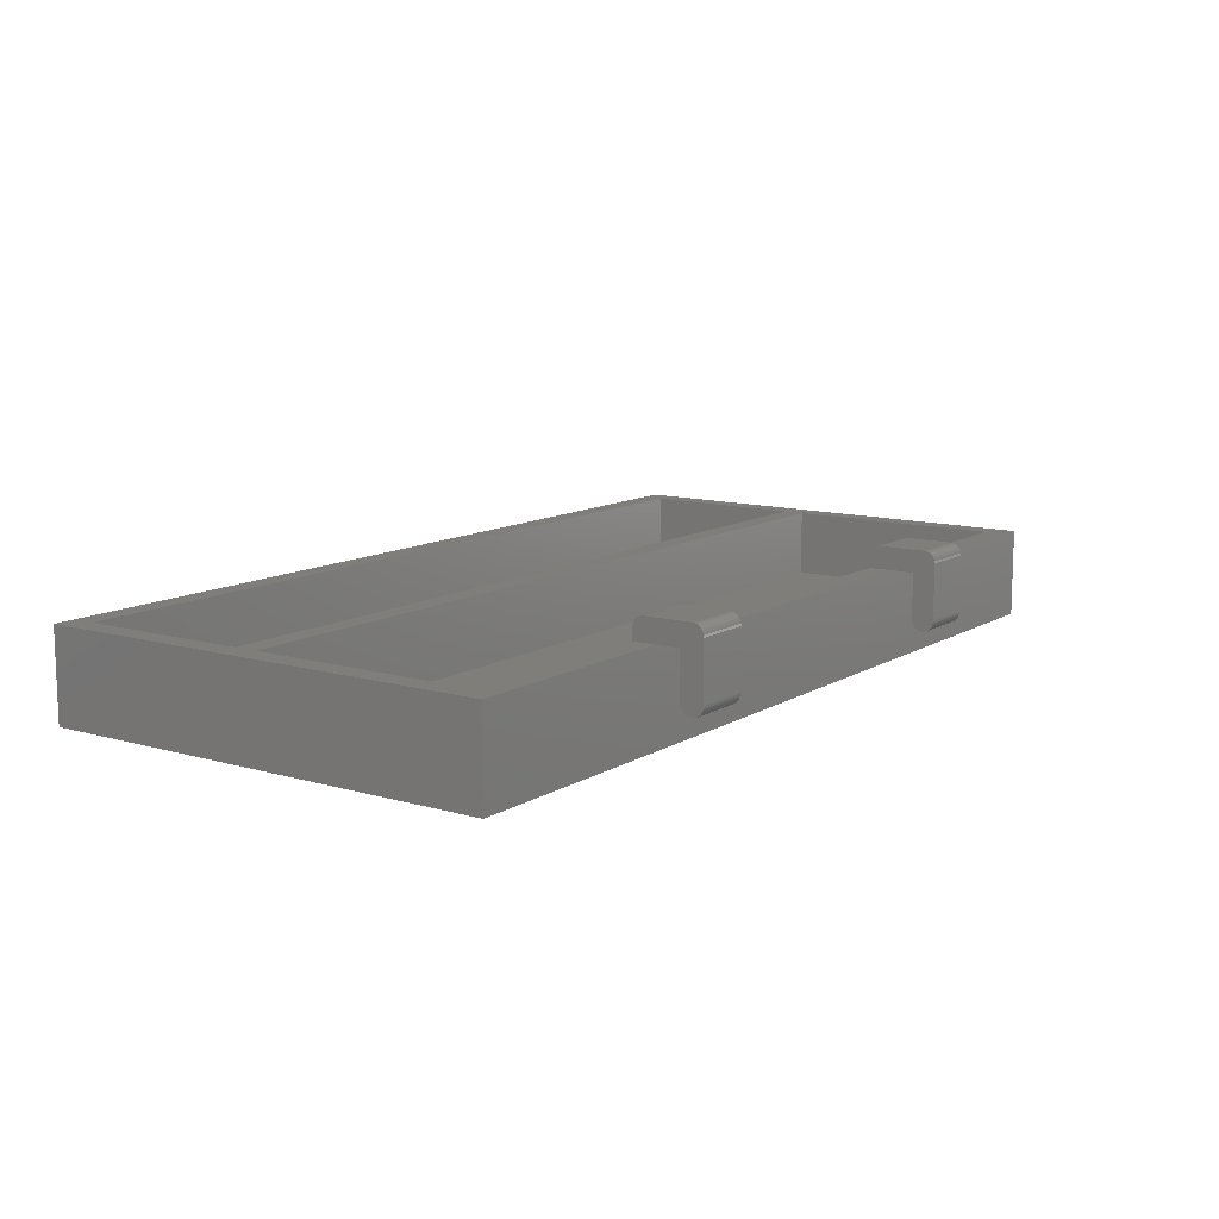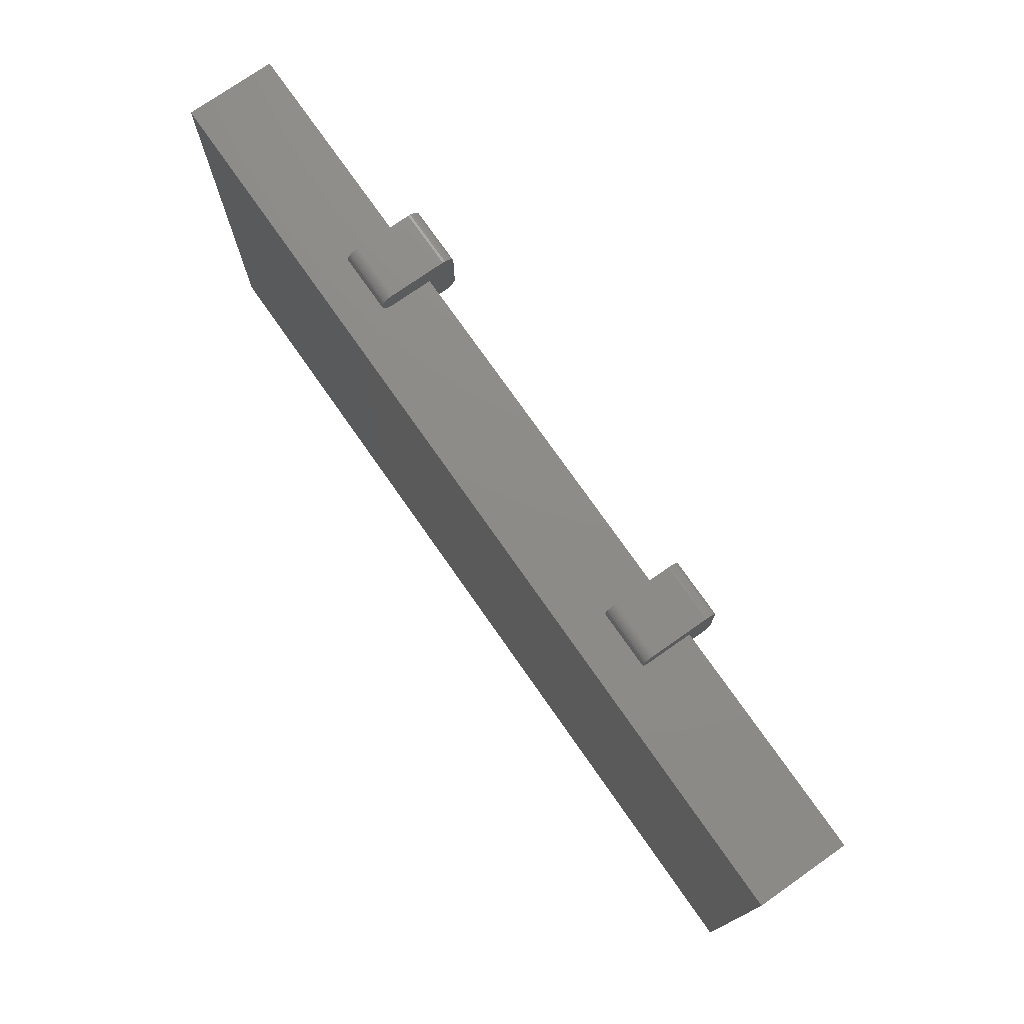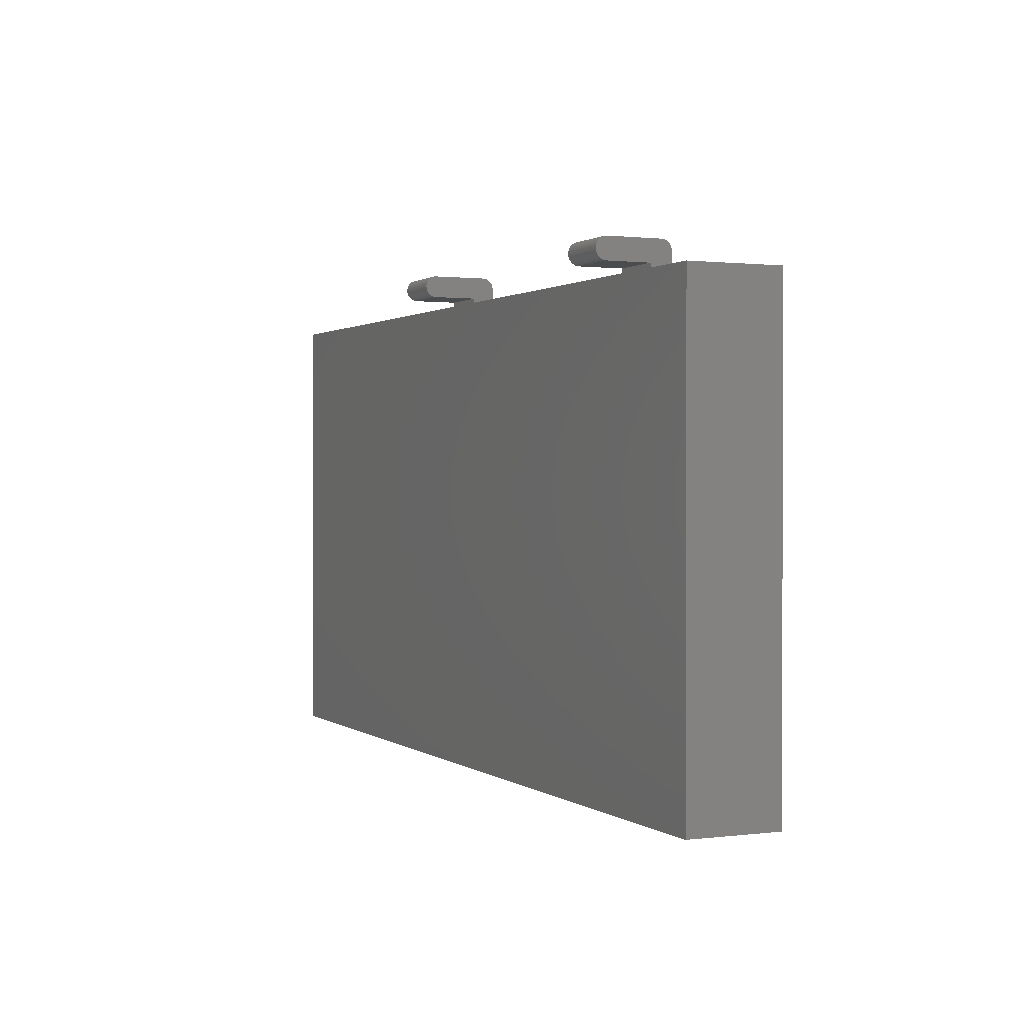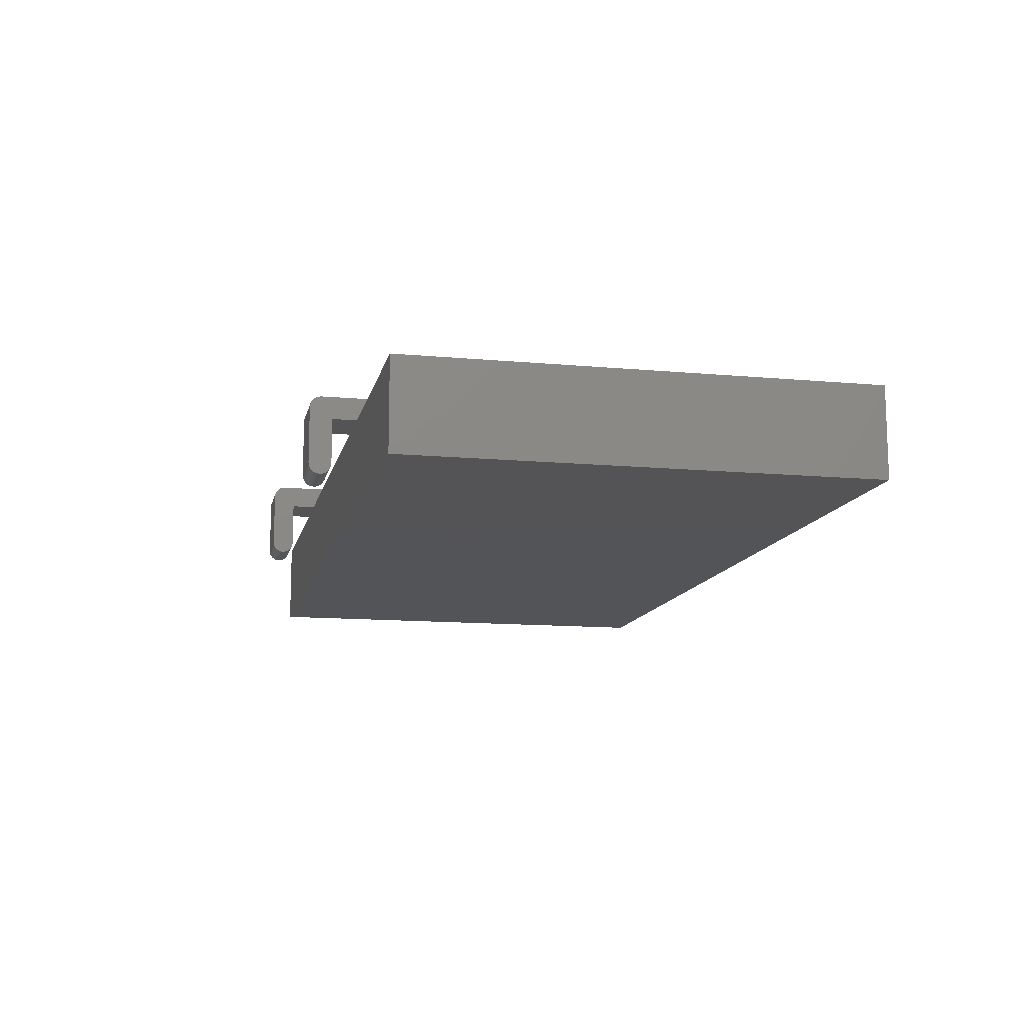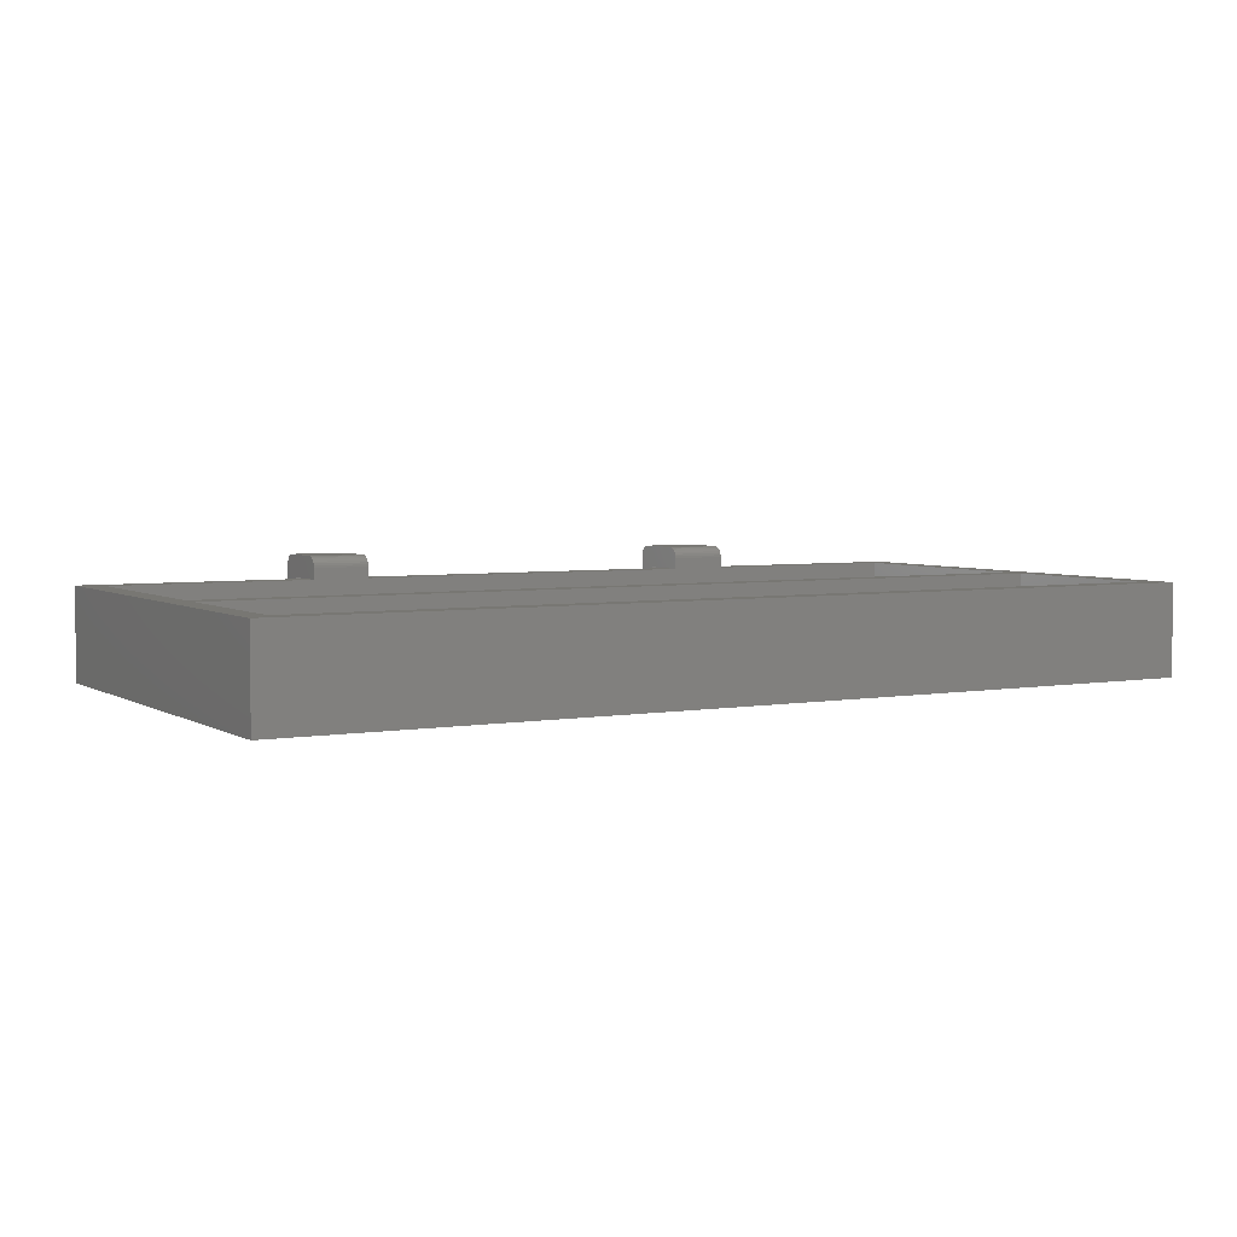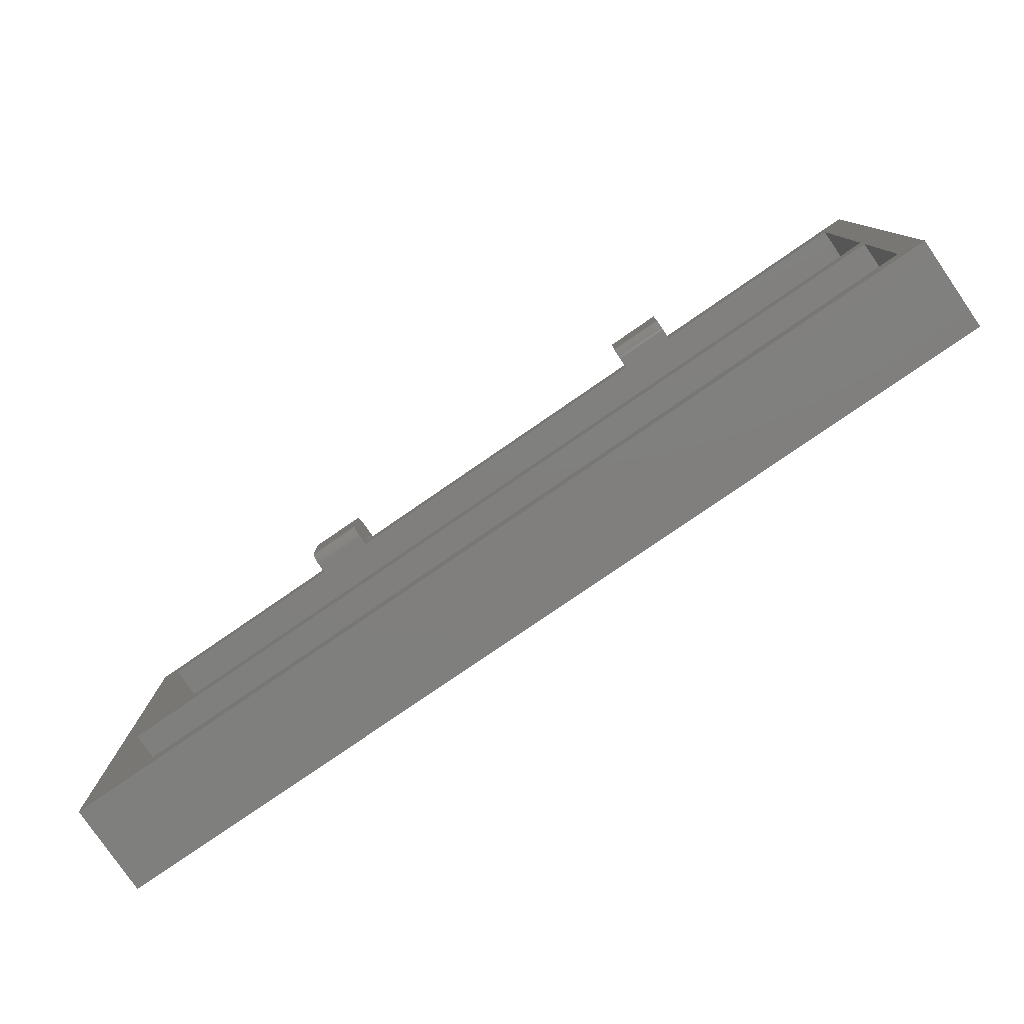
<metadata>
{"format":"stl","ext":"stl","renderer":"f3d","projection":"perspective","resolution":1024,"background":"white","views":[{"elev":11.5,"azim":125.1,"up":"+Z"},{"elev":75.3,"azim":-125.0,"up":"+Y"},{"elev":1.0,"azim":-114.6,"up":"+Y"},{"elev":-12.4,"azim":-102.2,"up":"+Z"},{"elev":4.3,"azim":-29.7,"up":"+Z"},{"elev":-79.4,"azim":34.5,"up":"+Y"}]}
</metadata>
<code>
# stl→obj: 176 verts, 348 faces
v -31 65.73 16
v -31 69.73 16
v -31 65.73 18
v -31 66.32 19.41
v -31 77.14 19.66
v -31 66.62 19.66
v -31 76.8 19.85
v -31 66.96 19.85
v -31 76.42 19.96
v -31 67.34 19.96
v -31 76.03 20
v -31 67.73 20
v -31 77.44 19.41
v -31 66.07 19.11
v -31 77.69 19.11
v -31 65.88 18.77
v -31 77.88 18.77
v -31 65.77 18.39
v -31 77.99 18.39
v -31 78.03 18
v -31 74.03 16
v -31 76.03 6
v -31 76.42 6.038
v -31 75.64 6.038
v -31 76.8 6.152
v -31 75.26 6.152
v -31 77.14 6.337
v -31 74.92 6.337
v -31 77.44 6.586
v -31 74.62 6.586
v -31 77.69 6.889
v -31 74.37 6.889
v -31 77.88 7.235
v -31 74.18 7.235
v -31 77.99 7.61
v -31 74.07 7.61
v -31 78.03 8
v -31 74.03 8
v -41 65.73 18
v -41 69.73 16
v -41 65.73 16
v -41 67.73 20
v -41 76.03 20
v -41 67.34 19.96
v -41 76.42 19.96
v -41 66.96 19.85
v -41 76.8 19.85
v -41 66.62 19.66
v -41 77.14 19.66
v -41 66.32 19.41
v -41 77.44 19.41
v -41 66.07 19.11
v -41 77.69 19.11
v -41 65.88 18.77
v -41 77.88 18.77
v -41 65.77 18.39
v -41 77.99 18.39
v -41 78.03 18
v -41 74.03 16
v -41 74.03 8
v -41 78.03 8
v -41 74.07 7.61
v -41 77.99 7.61
v -41 74.18 7.235
v -41 77.88 7.235
v -41 74.37 6.889
v -41 77.69 6.889
v -41 74.62 6.586
v -41 77.44 6.586
v -41 74.92 6.337
v -41 77.14 6.337
v -41 75.26 6.152
v -41 76.8 6.152
v -41 75.64 6.038
v -41 76.42 6.038
v -41 76.03 6
v 77 65.73 4
v 77 65.73 16
v 41 65.73 16
v 31 65.73 16
v -77 65.73 16
v -77 65.73 4
v 31 65.73 18
v 41 65.73 18
v 31 69.73 16
v 31 67.73 20
v 31 76.03 20
v 31 67.34 19.96
v 31 76.42 19.96
v 31 66.96 19.85
v 31 76.8 19.85
v 31 66.62 19.66
v 31 77.14 19.66
v 31 66.32 19.41
v 31 77.44 19.41
v 31 66.07 19.11
v 31 77.69 19.11
v 31 65.88 18.77
v 31 77.88 18.77
v 31 65.77 18.39
v 31 77.99 18.39
v 31 78.03 18
v 31 74.03 16
v 31 74.03 8
v 31 78.03 8
v 31 74.07 7.61
v 31 77.99 7.61
v 31 74.18 7.235
v 31 77.88 7.235
v 31 74.37 6.889
v 31 77.69 6.889
v 31 74.62 6.586
v 31 77.44 6.586
v 31 74.92 6.337
v 31 77.14 6.337
v 31 75.26 6.152
v 31 76.8 6.152
v 31 75.64 6.038
v 31 76.42 6.038
v 31 76.03 6
v 41 69.73 16
v 41 66.32 19.41
v 41 77.14 19.66
v 41 66.62 19.66
v 41 76.8 19.85
v 41 66.96 19.85
v 41 76.42 19.96
v 41 67.34 19.96
v 41 76.03 20
v 41 67.73 20
v 41 77.44 19.41
v 41 66.07 19.11
v 41 77.69 19.11
v 41 65.88 18.77
v 41 77.88 18.77
v 41 65.77 18.39
v 41 77.99 18.39
v 41 78.03 18
v 41 74.03 16
v 41 76.03 6
v 41 76.42 6.038
v 41 75.64 6.038
v 41 76.8 6.152
v 41 75.26 6.152
v 41 77.14 6.337
v 41 74.92 6.337
v 41 77.44 6.586
v 41 74.62 6.586
v 41 77.69 6.889
v 41 74.37 6.889
v 41 77.88 7.235
v 41 74.18 7.235
v 41 77.99 7.61
v 41 74.07 7.61
v 41 78.03 8
v 41 74.03 8
v -81 69.73 16
v -81 -12.27 16
v -77 -8.27 16
v -77 21.73 16
v -77 25.73 16
v 81 69.73 16
v 77 25.73 16
v 77 21.73 16
v 77 -8.27 16
v 81 -12.27 16
v -81 69.73 0
v 81 69.73 0
v 77 25.73 4
v -77 25.73 4
v -77 21.73 4
v 77 21.73 4
v 77 -8.27 4
v -77 -8.27 4
v -81 -12.27 0
v 81 -12.27 0
f 1 2 3
f 4 5 6
f 6 5 7
f 6 7 8
f 8 7 9
f 8 9 10
f 10 9 11
f 10 11 12
f 5 4 13
f 13 4 14
f 13 14 15
f 15 14 16
f 15 16 17
f 17 16 18
f 17 18 19
f 19 18 3
f 19 3 20
f 20 3 2
f 20 2 21
f 22 23 24
f 24 23 25
f 24 25 26
f 26 25 27
f 26 27 28
f 28 27 29
f 28 29 30
f 30 29 31
f 30 31 32
f 32 31 33
f 32 33 34
f 34 33 35
f 34 35 36
f 36 35 37
f 36 37 38
f 38 37 20
f 38 20 21
f 39 40 41
f 42 43 44
f 44 43 45
f 44 45 46
f 46 45 47
f 46 47 48
f 48 47 49
f 48 49 50
f 50 49 51
f 50 51 52
f 52 51 53
f 52 53 54
f 54 53 55
f 54 55 56
f 56 55 57
f 56 57 39
f 39 57 58
f 39 58 40
f 40 58 59
f 59 58 60
f 60 58 61
f 60 61 62
f 62 61 63
f 62 63 64
f 64 63 65
f 64 65 66
f 66 65 67
f 66 67 68
f 68 67 69
f 68 69 70
f 70 69 71
f 70 71 72
f 72 71 73
f 72 73 74
f 74 73 75
f 74 75 76
f 38 21 60
f 60 21 59
f 38 60 36
f 36 60 62
f 36 62 34
f 34 62 64
f 34 64 32
f 32 64 66
f 32 66 30
f 30 66 68
f 30 68 28
f 28 68 70
f 28 70 26
f 26 70 72
f 26 72 24
f 24 72 74
f 24 74 22
f 22 74 76
f 20 37 58
f 58 37 61
f 22 76 23
f 23 76 75
f 23 75 25
f 25 75 73
f 25 73 27
f 27 73 71
f 27 71 29
f 29 71 69
f 29 69 31
f 31 69 67
f 31 67 33
f 33 67 65
f 33 65 35
f 35 65 63
f 35 63 37
f 37 63 61
f 12 11 42
f 42 11 43
f 20 58 19
f 19 58 57
f 19 57 17
f 17 57 55
f 17 55 15
f 15 55 53
f 15 53 13
f 13 53 51
f 13 51 5
f 5 51 49
f 5 49 7
f 7 49 47
f 7 47 9
f 9 47 45
f 9 45 11
f 11 45 43
f 77 78 79
f 77 79 80
f 77 80 1
f 77 1 41
f 77 41 81
f 77 81 82
f 41 1 39
f 39 1 3
f 80 79 83
f 83 79 84
f 12 42 10
f 10 42 44
f 10 44 8
f 8 44 46
f 8 46 6
f 6 46 48
f 6 48 4
f 4 48 50
f 4 50 14
f 14 50 52
f 14 52 16
f 16 52 54
f 16 54 18
f 18 54 56
f 18 56 3
f 3 56 39
f 83 85 80
f 86 87 88
f 88 87 89
f 88 89 90
f 90 89 91
f 90 91 92
f 92 91 93
f 92 93 94
f 94 93 95
f 94 95 96
f 96 95 97
f 96 97 98
f 98 97 99
f 98 99 100
f 100 99 101
f 100 101 83
f 83 101 102
f 83 102 85
f 85 102 103
f 103 102 104
f 104 102 105
f 104 105 106
f 106 105 107
f 106 107 108
f 108 107 109
f 108 109 110
f 110 109 111
f 110 111 112
f 112 111 113
f 112 113 114
f 114 113 115
f 114 115 116
f 116 115 117
f 116 117 118
f 118 117 119
f 118 119 120
f 79 121 84
f 122 123 124
f 124 123 125
f 124 125 126
f 126 125 127
f 126 127 128
f 128 127 129
f 128 129 130
f 123 122 131
f 131 122 132
f 131 132 133
f 133 132 134
f 133 134 135
f 135 134 136
f 135 136 137
f 137 136 84
f 137 84 138
f 138 84 121
f 138 121 139
f 140 141 142
f 142 141 143
f 142 143 144
f 144 143 145
f 144 145 146
f 146 145 147
f 146 147 148
f 148 147 149
f 148 149 150
f 150 149 151
f 150 151 152
f 152 151 153
f 152 153 154
f 154 153 155
f 154 155 156
f 156 155 138
f 156 138 139
f 156 139 104
f 104 139 103
f 156 104 154
f 154 104 106
f 154 106 152
f 152 106 108
f 152 108 150
f 150 108 110
f 150 110 148
f 148 110 112
f 148 112 146
f 146 112 114
f 146 114 144
f 144 114 116
f 144 116 142
f 142 116 118
f 142 118 140
f 140 118 120
f 138 155 102
f 102 155 105
f 140 120 141
f 141 120 119
f 141 119 143
f 143 119 117
f 143 117 145
f 145 117 115
f 145 115 147
f 147 115 113
f 147 113 149
f 149 113 111
f 149 111 151
f 151 111 109
f 151 109 153
f 153 109 107
f 153 107 155
f 155 107 105
f 130 129 86
f 86 129 87
f 138 102 137
f 137 102 101
f 137 101 135
f 135 101 99
f 135 99 133
f 133 99 97
f 133 97 131
f 131 97 95
f 131 95 123
f 123 95 93
f 123 93 125
f 125 93 91
f 125 91 127
f 127 91 89
f 127 89 129
f 129 89 87
f 130 86 128
f 128 86 88
f 128 88 126
f 126 88 90
f 126 90 124
f 124 90 92
f 124 92 122
f 122 92 94
f 122 94 132
f 132 94 96
f 132 96 134
f 134 96 98
f 134 98 136
f 136 98 100
f 136 100 84
f 84 100 83
f 1 80 2
f 2 80 85
f 40 81 41
f 157 158 159
f 157 159 160
f 157 160 161
f 157 161 81
f 157 81 40
f 162 121 79
f 162 79 78
f 162 78 163
f 162 163 164
f 162 164 165
f 162 165 166
f 164 163 160
f 160 163 161
f 165 159 166
f 166 159 158
f 40 59 2
f 2 59 21
f 167 157 40
f 167 40 2
f 167 2 85
f 167 85 121
f 167 121 162
f 167 162 168
f 85 103 121
f 121 103 139
f 169 163 77
f 77 163 78
f 169 170 163
f 163 170 161
f 82 81 170
f 170 81 161
f 171 172 160
f 160 172 164
f 173 165 172
f 172 165 164
f 173 174 165
f 165 174 159
f 171 160 174
f 174 160 159
f 170 169 82
f 82 169 77
f 174 173 171
f 171 173 172
f 175 167 176
f 176 167 168
f 166 176 162
f 162 176 168
f 166 158 176
f 176 158 175
f 157 167 158
f 158 167 175

</code>
